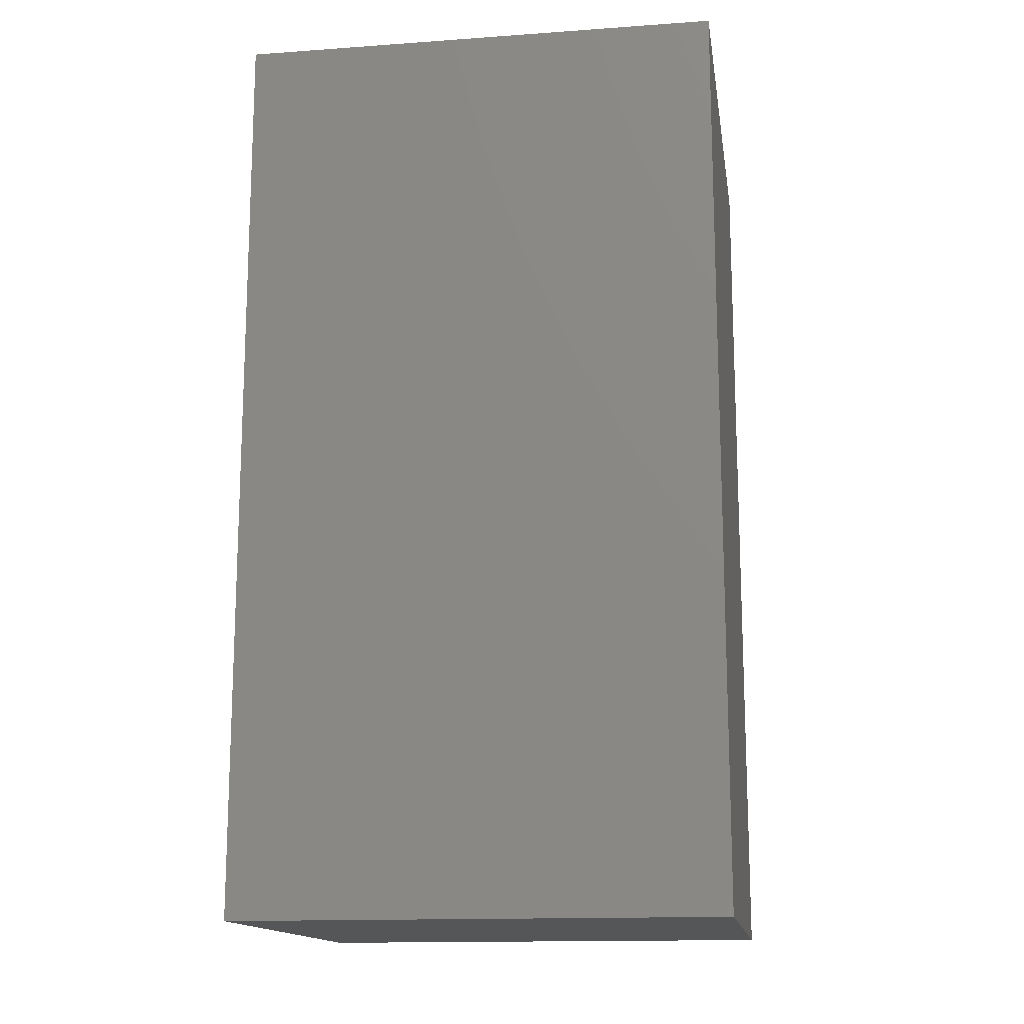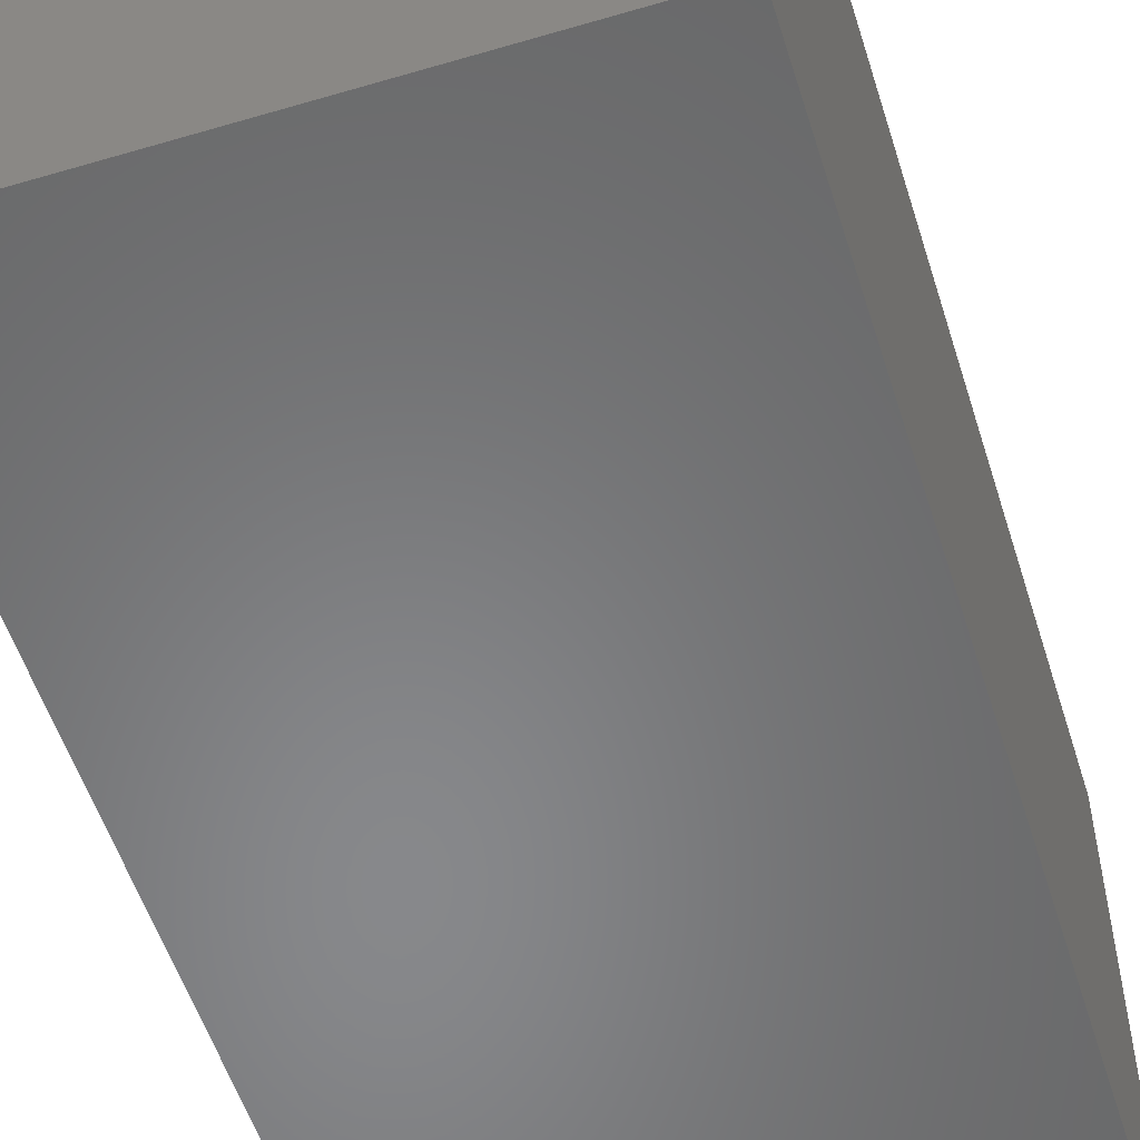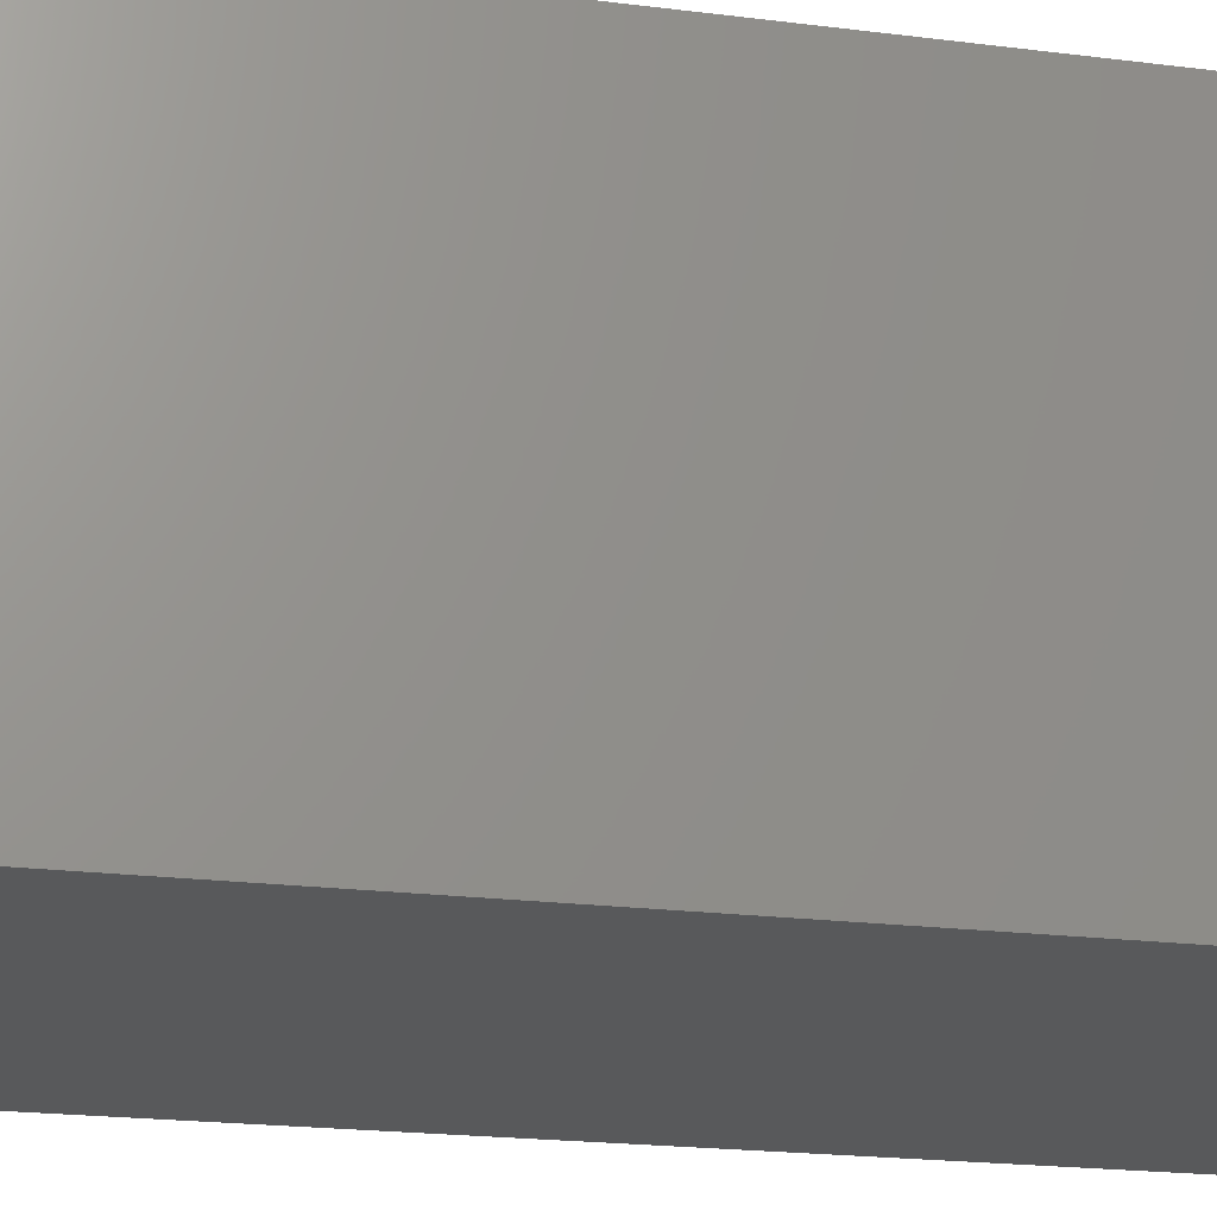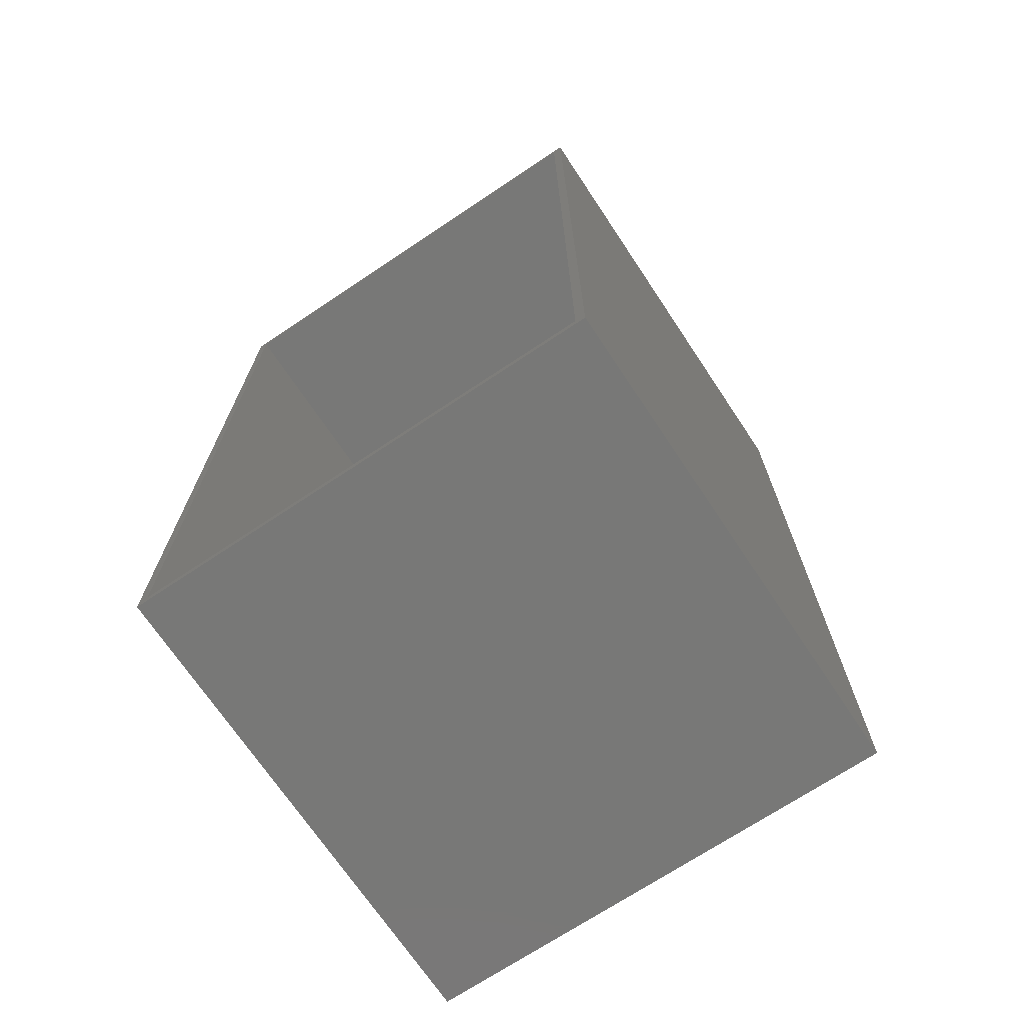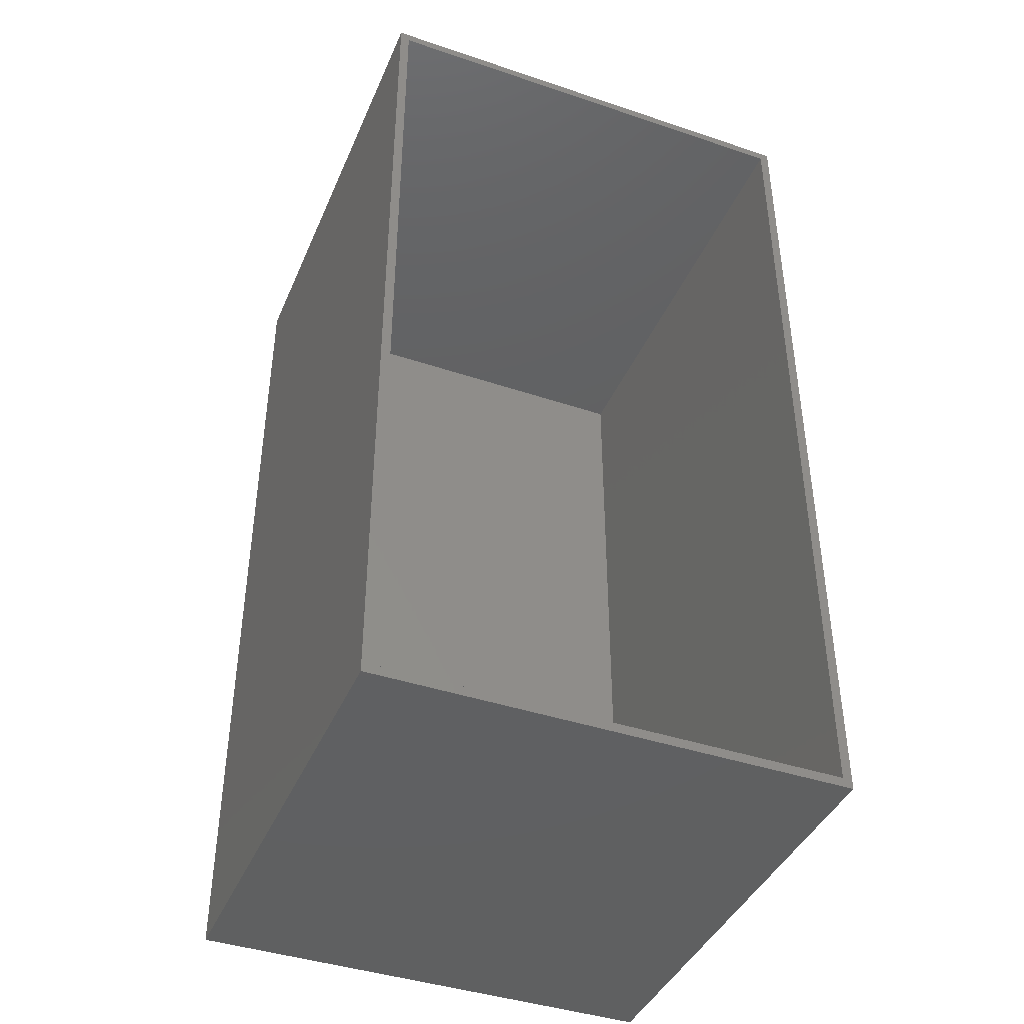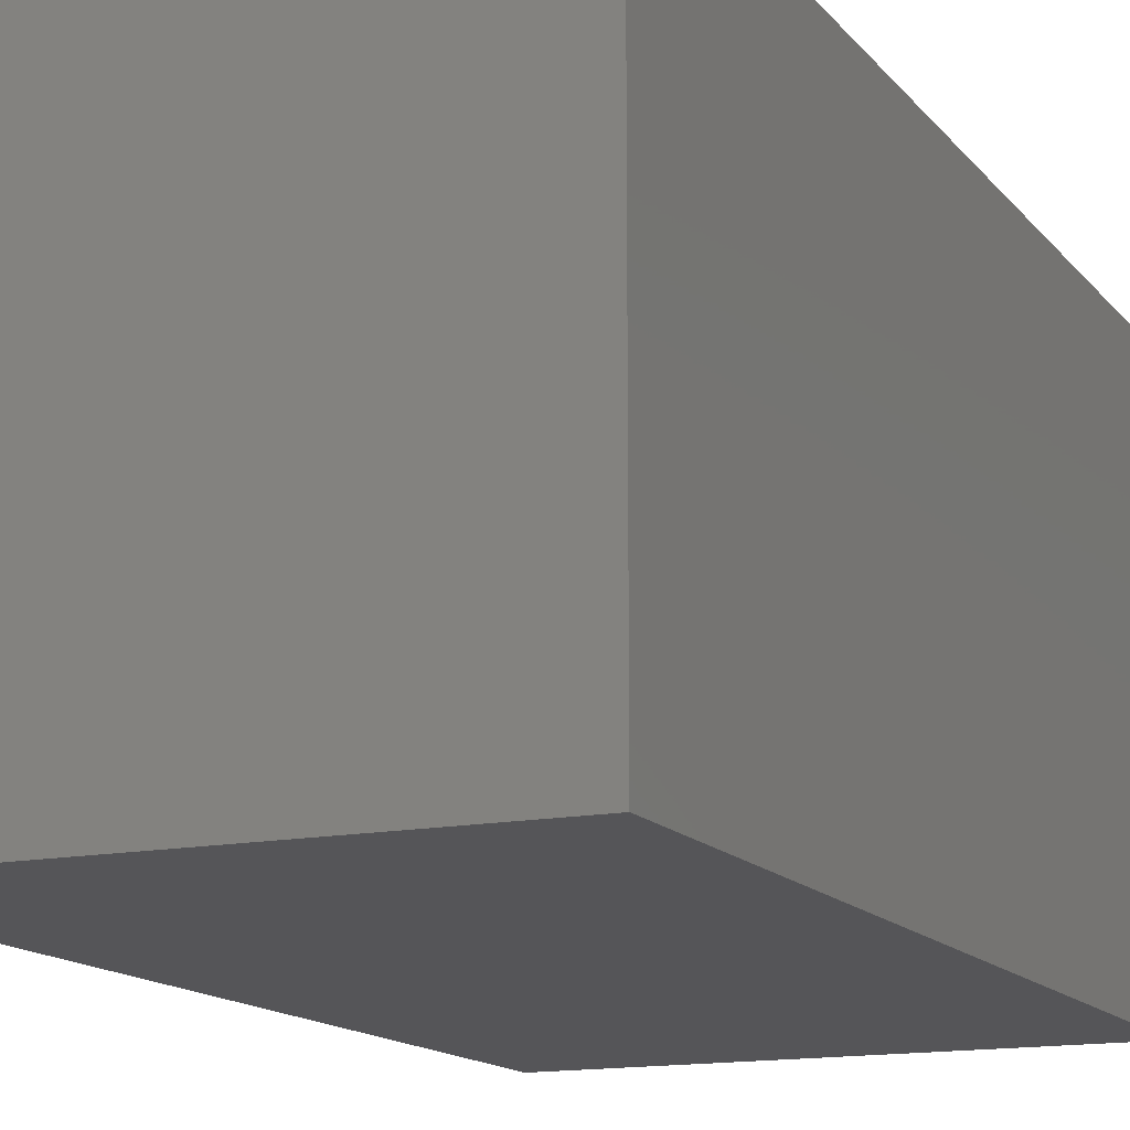
<metadata>
{"format":"stl","ext":"stl","renderer":"f3d","projection":"perspective","resolution":1024,"background":"white","views":[{"elev":-14.8,"azim":-81.3,"up":"+Z"},{"elev":-54.6,"azim":-162.6,"up":"+Y"},{"elev":-20.9,"azim":-102.8,"up":"+Y"},{"elev":-70.7,"azim":-146.3,"up":"+Z"},{"elev":-41.6,"azim":157.9,"up":"+Z"},{"elev":-14.2,"azim":-155.9,"up":"+Y"}]}
</metadata>
<code>
# stl→obj: 16 verts, 28 faces
v -0.375 4.337e-19 0.7422
v -0.375 4.337e-19 0.007812
v -0.3828 2.549e-33 0.75
v -0.3828 0 0
v 0.00403 2.147e-17 0.75
v -0.003783 2.104e-17 0.007812
v -0.003783 2.104e-17 0.7422
v 0.00403 2.147e-17 -2.369e-17
v -0.375 -0.3906 0.007812
v -0.003783 -0.3906 0.007812
v -0.003783 -0.3906 0.7422
v -0.375 -0.3906 0.7422
v -0.3828 -0.3984 0
v 0.00403 -0.3984 -2.369e-17
v -0.3828 -0.3984 0.75
v 0.00403 -0.3984 0.75
f 1 2 3
f 2 4 3
f 5 6 7
f 5 7 1
f 5 1 3
f 8 4 2
f 8 2 6
f 8 6 5
f 2 9 6
f 6 9 10
f 10 11 6
f 6 11 7
f 7 11 1
f 1 11 12
f 12 9 1
f 1 9 2
f 9 12 10
f 10 12 11
f 13 14 15
f 15 14 16
f 15 3 13
f 13 3 4
f 5 3 16
f 16 3 15
f 14 8 16
f 16 8 5
f 4 8 13
f 13 8 14

</code>
